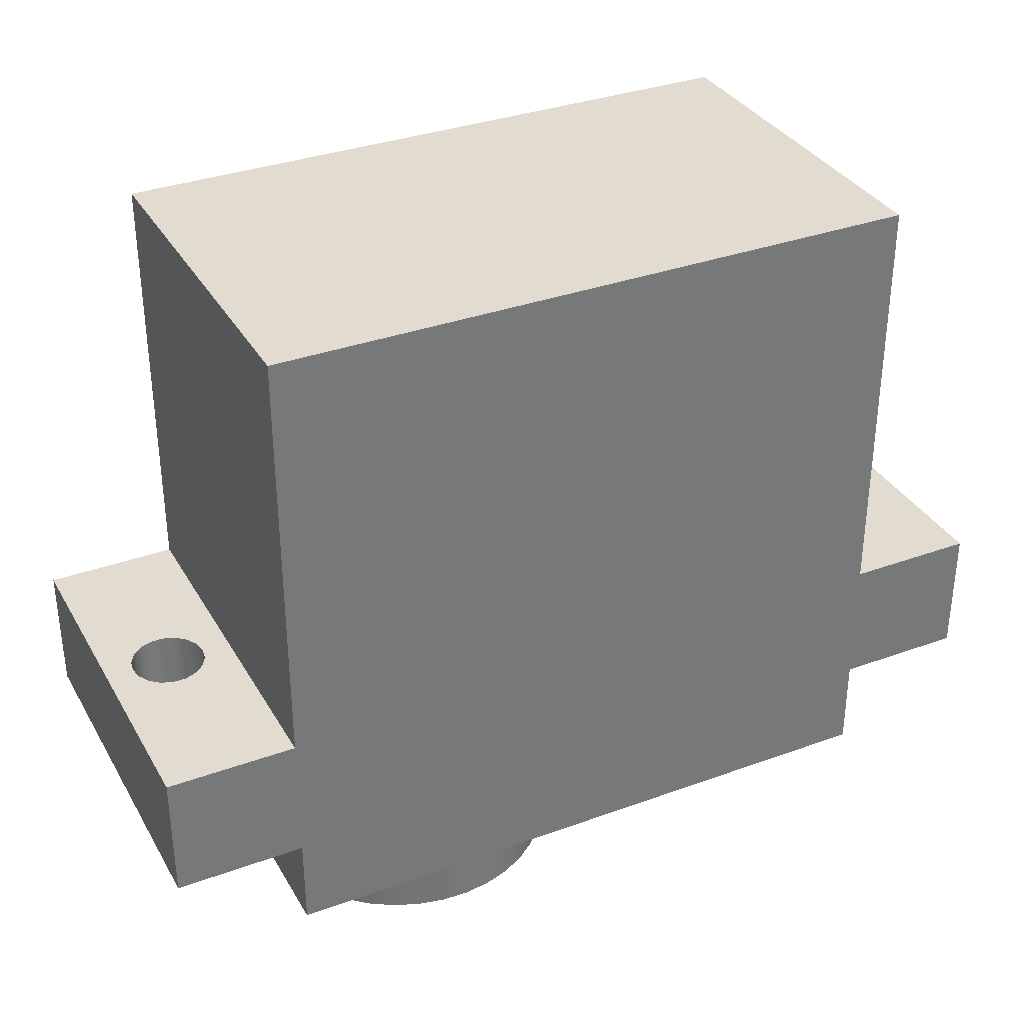
<metadata>
{"format":"obj","ext":"obj","renderer":"f3d","projection":"perspective","resolution":1024,"background":"white","views":[{"elev":34.2,"azim":153.8,"up":"+Z"}]}
</metadata>
<code>
v -0.35 -2 -0.4
v -0.3621 -2.104 -0.4
v -0.3979 -2.202 -0.4
v -0.4553 -2.289 -0.4
v -0.5313 -2.361 -0.4
v -0.6218 -2.413 -0.4
v -0.7219 -2.443 -0.4
v -0.8262 -2.449 -0.4
v -0.9291 -2.431 -0.4
v -1.025 -2.39 -0.4
v -1.109 -2.327 -0.4
v -1.176 -2.247 -0.4
v -1.223 -2.154 -0.4
v -1.247 -2.052 -0.4
v -1.247 -1.948 -0.4
v -1.223 -1.846 -0.4
v -1.176 -1.753 -0.4
v -1.109 -1.673 -0.4
v -1.025 -1.61 -0.4
v -0.9291 -1.569 -0.4
v -0.8262 -1.551 -0.4
v -0.7219 -1.557 -0.4
v -0.6218 -1.587 -0.4
v -0.5313 -1.639 -0.4
v -0.4553 -1.711 -0.4
v -0.3979 -1.798 -0.4
v -0.3621 -1.896 -0.4
v -0.35 -2 0
v -0.3621 -2.104 0
v -0.3979 -2.202 0
v -0.4553 -2.289 0
v -0.5313 -2.361 0
v -0.6218 -2.413 0
v -0.7219 -2.443 0
v -0.8262 -2.449 0
v -0.9291 -2.431 0
v -1.025 -2.39 0
v -1.109 -2.327 0
v -1.176 -2.247 0
v -1.223 -2.154 0
v -1.247 -2.052 0
v -1.247 -1.948 0
v -1.223 -1.846 0
v -1.176 -1.753 0
v -1.109 -1.673 0
v -1.025 -1.61 0
v -0.9291 -1.569 0
v -0.8262 -1.551 0
v -0.7219 -1.557 0
v -0.6218 -1.587 0
v -0.5313 -1.639 0
v -0.4553 -1.711 0
v -0.3979 -1.798 0
v -0.3621 -1.896 0
v -0.35 -2 0
v -0.35 -2 -0.4
v -0.3621 -1.896 -0.4
v -0.3979 -1.798 -0.4
v -0.4553 -1.711 -0.4
v -0.5313 -1.639 -0.4
v -0.6218 -1.587 -0.4
v -0.7219 -1.557 -0.4
v -0.8262 -1.551 -0.4
v -0.9291 -1.569 -0.4
v -1.025 -1.61 -0.4
v -1.109 -1.673 -0.4
v -1.176 -1.753 -0.4
v -1.223 -1.846 -0.4
v -1.247 -1.948 -0.4
v -1.247 -2.052 -0.4
v -1.223 -2.154 -0.4
v -1.176 -2.247 -0.4
v -1.109 -2.327 -0.4
v -1.025 -2.39 -0.4
v -0.9291 -2.431 -0.4
v -0.8262 -2.449 -0.4
v -0.7219 -2.443 -0.4
v -0.6218 -2.413 -0.4
v -0.5313 -2.361 -0.4
v -0.4553 -2.289 -0.4
v -0.3979 -2.202 -0.4
v -0.3621 -2.104 -0.4
v -0.35 -2 -0.4
v 2.2 -3 0.5
v 2.2 -1 0.5
v 2.2 -1 1.2
v 2.2 -3 1.2
v 2.05 -2 1.2
v 2.038 -2.068 1.2
v 2.003 -2.129 1.2
v 1.95 -2.173 1.2
v 1.885 -2.197 1.2
v 1.815 -2.197 1.2
v 1.75 -2.173 1.2
v 1.697 -2.129 1.2
v 1.662 -2.068 1.2
v 1.65 -2 1.2
v 1.662 -1.932 1.2
v 1.697 -1.871 1.2
v 1.75 -1.827 1.2
v 1.815 -1.803 1.2
v 1.885 -1.803 1.2
v 1.95 -1.827 1.2
v 2.003 -1.871 1.2
v 2.038 -1.932 1.2
v 1.5 -1 1.2
v 1.5 -3 1.2
v 2.2 -3 1.2
v 2.2 -1 1.2
v 1.5 -1 0
v -2 -1 0
v -2 -1 0.5
v -2.7 -1 0.5
v -2.7 -1 1.2
v -2 -1 1.2
v -2 -1 3.5
v 1.5 -1 3.5
v 1.5 -1 1.2
v 2.2 -1 1.2
v 2.2 -1 0.5
v 1.5 -1 0.5
v -2 -3 0.5
v -2 -1 0.5
v -2 -1 0
v -2 -3 0
v 2.05 -2 1.2
v 2.038 -1.932 1.2
v 2.003 -1.871 1.2
v 1.95 -1.827 1.2
v 1.885 -1.803 1.2
v 1.815 -1.803 1.2
v 1.75 -1.827 1.2
v 1.697 -1.871 1.2
v 1.662 -1.932 1.2
v 1.65 -2 1.2
v 1.662 -2.068 1.2
v 1.697 -2.129 1.2
v 1.75 -2.173 1.2
v 1.815 -2.197 1.2
v 1.885 -2.197 1.2
v 1.95 -2.173 1.2
v 2.003 -2.129 1.2
v 2.038 -2.068 1.2
v 2.05 -2 0.5
v 2.038 -2.068 0.5
v 2.003 -2.129 0.5
v 1.95 -2.173 0.5
v 1.885 -2.197 0.5
v 1.815 -2.197 0.5
v 1.75 -2.173 0.5
v 1.697 -2.129 0.5
v 1.662 -2.068 0.5
v 1.65 -2 0.5
v 1.662 -1.932 0.5
v 1.697 -1.871 0.5
v 1.75 -1.827 0.5
v 1.815 -1.803 0.5
v 1.885 -1.803 0.5
v 1.95 -1.827 0.5
v 2.003 -1.871 0.5
v 2.038 -1.932 0.5
v 2.05 -2 1.2
v 2.05 -2 0.5
v 1.5 -1 0.5
v 1.5 -3 0.5
v 1.5 -3 0
v 1.5 -1 0
v 0.7 -2 -0.4
v 0.6879 -1.932 -0.4
v 0.6532 -1.871 -0.4
v 0.6 -1.827 -0.4
v 0.5347 -1.803 -0.4
v 0.4653 -1.803 -0.4
v 0.4 -1.827 -0.4
v 0.3468 -1.871 -0.4
v 0.3121 -1.932 -0.4
v 0.3 -2 -0.4
v 0.3121 -2.068 -0.4
v 0.3468 -2.129 -0.4
v 0.4 -2.173 -0.4
v 0.4653 -2.197 -0.4
v 0.5347 -2.197 -0.4
v 0.6 -2.173 -0.4
v 0.6532 -2.129 -0.4
v 0.6879 -2.068 -0.4
v -0.35 -2 -0.4
v -0.3378 -1.856 -0.4
v -0.3014 -1.717 -0.4
v -0.2421 -1.585 -0.4
v -0.1613 -1.466 -0.4
v -0.06157 -1.362 -0.4
v 0.05434 -1.276 -0.4
v 0.1831 -1.211 -0.4
v 0.3209 -1.169 -0.4
v 0.4639 -1.151 -0.4
v 0.608 -1.157 -0.4
v 0.7489 -1.187 -0.4
v 0.8827 -1.241 -0.4
v 1.005 -1.317 -0.4
v 1.114 -1.412 -0.4
v 1.204 -1.524 -0.4
v 1.275 -1.65 -0.4
v 1.323 -1.786 -0.4
v 1.347 -1.928 -0.4
v 1.347 -2.072 -0.4
v 1.323 -2.214 -0.4
v 1.275 -2.35 -0.4
v 1.204 -2.476 -0.4
v 1.114 -2.588 -0.4
v 1.005 -2.683 -0.4
v 0.8827 -2.759 -0.4
v 0.7489 -2.813 -0.4
v 0.608 -2.843 -0.4
v 0.4639 -2.849 -0.4
v 0.3209 -2.831 -0.4
v 0.1831 -2.789 -0.4
v 0.05434 -2.724 -0.4
v -0.06157 -2.638 -0.4
v -0.1613 -2.534 -0.4
v -0.2421 -2.415 -0.4
v -0.3014 -2.283 -0.4
v -0.3378 -2.144 -0.4
v -2.15 -2 1.2
v -2.162 -1.932 1.2
v -2.197 -1.871 1.2
v -2.25 -1.827 1.2
v -2.315 -1.803 1.2
v -2.385 -1.803 1.2
v -2.45 -1.827 1.2
v -2.503 -1.871 1.2
v -2.538 -1.932 1.2
v -2.55 -2 1.2
v -2.538 -2.068 1.2
v -2.503 -2.129 1.2
v -2.45 -2.173 1.2
v -2.385 -2.197 1.2
v -2.315 -2.197 1.2
v -2.25 -2.173 1.2
v -2.197 -2.129 1.2
v -2.162 -2.068 1.2
v -2.15 -2 0.5
v -2.162 -2.068 0.5
v -2.197 -2.129 0.5
v -2.25 -2.173 0.5
v -2.315 -2.197 0.5
v -2.385 -2.197 0.5
v -2.45 -2.173 0.5
v -2.503 -2.129 0.5
v -2.538 -2.068 0.5
v -2.55 -2 0.5
v -2.538 -1.932 0.5
v -2.503 -1.871 0.5
v -2.45 -1.827 0.5
v -2.385 -1.803 0.5
v -2.315 -1.803 0.5
v -2.25 -1.827 0.5
v -2.197 -1.871 0.5
v -2.162 -1.932 0.5
v -2.15 -2 1.2
v -2.15 -2 0.5
v 0.7 -2 1.6
v 0.6879 -1.932 1.6
v 0.6532 -1.871 1.6
v 0.6 -1.827 1.6
v 0.5347 -1.803 1.6
v 0.4653 -1.803 1.6
v 0.4 -1.827 1.6
v 0.3468 -1.871 1.6
v 0.3121 -1.932 1.6
v 0.3 -2 1.6
v 0.3121 -2.068 1.6
v 0.3468 -2.129 1.6
v 0.4 -2.173 1.6
v 0.4653 -2.197 1.6
v 0.5347 -2.197 1.6
v 0.6 -2.173 1.6
v 0.6532 -2.129 1.6
v 0.6879 -2.068 1.6
v 0.7 -2 -0.4
v 0.6879 -2.068 -0.4
v 0.6532 -2.129 -0.4
v 0.6 -2.173 -0.4
v 0.5347 -2.197 -0.4
v 0.4653 -2.197 -0.4
v 0.4 -2.173 -0.4
v 0.3468 -2.129 -0.4
v 0.3121 -2.068 -0.4
v 0.3 -2 -0.4
v 0.3121 -1.932 -0.4
v 0.3468 -1.871 -0.4
v 0.4 -1.827 -0.4
v 0.4653 -1.803 -0.4
v 0.5347 -1.803 -0.4
v 0.6 -1.827 -0.4
v 0.6532 -1.871 -0.4
v 0.6879 -1.932 -0.4
v 0.7 -2 1.6
v 0.7 -2 -0.4
v -2 -3 0
v 1.5 -3 0
v 1.5 -3 0.5
v 2.2 -3 0.5
v 2.2 -3 1.2
v 1.5 -3 1.2
v 1.5 -3 3.5
v -2 -3 3.5
v -2 -3 1.2
v -2.7 -3 1.2
v -2.7 -3 0.5
v -2 -3 0.5
v -2.15 -2 0.5
v -2.162 -1.932 0.5
v -2.197 -1.871 0.5
v -2.25 -1.827 0.5
v -2.315 -1.803 0.5
v -2.385 -1.803 0.5
v -2.45 -1.827 0.5
v -2.503 -1.871 0.5
v -2.538 -1.932 0.5
v -2.55 -2 0.5
v -2.538 -2.068 0.5
v -2.503 -2.129 0.5
v -2.45 -2.173 0.5
v -2.385 -2.197 0.5
v -2.315 -2.197 0.5
v -2.25 -2.173 0.5
v -2.197 -2.129 0.5
v -2.162 -2.068 0.5
v -2 -1 0.5
v -2 -3 0.5
v -2.7 -3 0.5
v -2.7 -1 0.5
v 0.7 -2 1.6
v 0.6879 -2.068 1.6
v 0.6532 -2.129 1.6
v 0.6 -2.173 1.6
v 0.5347 -2.197 1.6
v 0.4653 -2.197 1.6
v 0.4 -2.173 1.6
v 0.3468 -2.129 1.6
v 0.3121 -2.068 1.6
v 0.3 -2 1.6
v 0.3121 -1.932 1.6
v 0.3468 -1.871 1.6
v 0.4 -1.827 1.6
v 0.4653 -1.803 1.6
v 0.5347 -1.803 1.6
v 0.6 -1.827 1.6
v 0.6532 -1.871 1.6
v 0.6879 -1.932 1.6
v -0.35 -2 0
v -0.3378 -2.144 0
v -0.3014 -2.283 0
v -0.2421 -2.415 0
v -0.1613 -2.534 0
v -0.06157 -2.638 0
v 0.05434 -2.724 0
v 0.1831 -2.789 0
v 0.3209 -2.831 0
v 0.4639 -2.849 0
v 0.608 -2.843 0
v 0.7489 -2.813 0
v 0.8827 -2.759 0
v 1.005 -2.683 0
v 1.114 -2.588 0
v 1.204 -2.476 0
v 1.275 -2.35 0
v 1.323 -2.214 0
v 1.347 -2.072 0
v 1.347 -1.928 0
v 1.323 -1.786 0
v 1.275 -1.65 0
v 1.204 -1.524 0
v 1.114 -1.412 0
v 1.005 -1.317 0
v 0.8827 -1.241 0
v 0.7489 -1.187 0
v 0.608 -1.157 0
v 0.4639 -1.151 0
v 0.3209 -1.169 0
v 0.1831 -1.211 0
v 0.05434 -1.276 0
v -0.06157 -1.362 0
v -0.1613 -1.466 0
v -0.2421 -1.585 0
v -0.3014 -1.717 0
v -0.3378 -1.856 0
v -0.35 -2 0
v -0.3621 -1.896 0
v -0.3979 -1.798 0
v -0.4553 -1.711 0
v -0.5313 -1.639 0
v -0.6218 -1.587 0
v -0.7219 -1.557 0
v -0.8262 -1.551 0
v -0.9291 -1.569 0
v -1.025 -1.61 0
v -1.109 -1.673 0
v -1.176 -1.753 0
v -1.223 -1.846 0
v -1.247 -1.948 0
v -1.247 -2.052 0
v -1.223 -2.154 0
v -1.176 -2.247 0
v -1.109 -2.327 0
v -1.025 -2.39 0
v -0.9291 -2.431 0
v -0.8262 -2.449 0
v -0.7219 -2.443 0
v -0.6218 -2.413 0
v -0.5313 -2.361 0
v -0.4553 -2.289 0
v -0.3979 -2.202 0
v -0.3621 -2.104 0
v -2 -1 0
v 1.5 -1 0
v 1.5 -3 0
v -2 -3 0
v -2.15 -2 1.2
v -2.162 -2.068 1.2
v -2.197 -2.129 1.2
v -2.25 -2.173 1.2
v -2.315 -2.197 1.2
v -2.385 -2.197 1.2
v -2.45 -2.173 1.2
v -2.503 -2.129 1.2
v -2.538 -2.068 1.2
v -2.55 -2 1.2
v -2.538 -1.932 1.2
v -2.503 -1.871 1.2
v -2.45 -1.827 1.2
v -2.385 -1.803 1.2
v -2.315 -1.803 1.2
v -2.25 -1.827 1.2
v -2.197 -1.871 1.2
v -2.162 -1.932 1.2
v -2 -3 1.2
v -2 -1 1.2
v -2.7 -1 1.2
v -2.7 -3 1.2
v -2 -1 1.2
v -2 -3 1.2
v -2 -3 3.5
v -2 -1 3.5
v 2.05 -2 0.5
v 2.038 -1.932 0.5
v 2.003 -1.871 0.5
v 1.95 -1.827 0.5
v 1.885 -1.803 0.5
v 1.815 -1.803 0.5
v 1.75 -1.827 0.5
v 1.697 -1.871 0.5
v 1.662 -1.932 0.5
v 1.65 -2 0.5
v 1.662 -2.068 0.5
v 1.697 -2.129 0.5
v 1.75 -2.173 0.5
v 1.815 -2.197 0.5
v 1.885 -2.197 0.5
v 1.95 -2.173 0.5
v 2.003 -2.129 0.5
v 2.038 -2.068 0.5
v 1.5 -3 0.5
v 1.5 -1 0.5
v 2.2 -1 0.5
v 2.2 -3 0.5
v -0.35 -2 0
v -0.3378 -1.856 0
v -0.3014 -1.717 0
v -0.2421 -1.585 0
v -0.1613 -1.466 0
v -0.06157 -1.362 0
v 0.05434 -1.276 0
v 0.1831 -1.211 0
v 0.3209 -1.169 0
v 0.4639 -1.151 0
v 0.608 -1.157 0
v 0.7489 -1.187 0
v 0.8827 -1.241 0
v 1.005 -1.317 0
v 1.114 -1.412 0
v 1.204 -1.524 0
v 1.275 -1.65 0
v 1.323 -1.786 0
v 1.347 -1.928 0
v 1.347 -2.072 0
v 1.323 -2.214 0
v 1.275 -2.35 0
v 1.204 -2.476 0
v 1.114 -2.588 0
v 1.005 -2.683 0
v 0.8827 -2.759 0
v 0.7489 -2.813 0
v 0.608 -2.843 0
v 0.4639 -2.849 0
v 0.3209 -2.831 0
v 0.1831 -2.789 0
v 0.05434 -2.724 0
v -0.06157 -2.638 0
v -0.1613 -2.534 0
v -0.2421 -2.415 0
v -0.3014 -2.283 0
v -0.3378 -2.144 0
v -0.35 -2 0
v -0.35 -2 -0.4
v -0.3378 -2.144 -0.4
v -0.3014 -2.283 -0.4
v -0.2421 -2.415 -0.4
v -0.1613 -2.534 -0.4
v -0.06157 -2.638 -0.4
v 0.05434 -2.724 -0.4
v 0.1831 -2.789 -0.4
v 0.3209 -2.831 -0.4
v 0.4639 -2.849 -0.4
v 0.608 -2.843 -0.4
v 0.7489 -2.813 -0.4
v 0.8827 -2.759 -0.4
v 1.005 -2.683 -0.4
v 1.114 -2.588 -0.4
v 1.204 -2.476 -0.4
v 1.275 -2.35 -0.4
v 1.323 -2.214 -0.4
v 1.347 -2.072 -0.4
v 1.347 -1.928 -0.4
v 1.323 -1.786 -0.4
v 1.275 -1.65 -0.4
v 1.204 -1.524 -0.4
v 1.114 -1.412 -0.4
v 1.005 -1.317 -0.4
v 0.8827 -1.241 -0.4
v 0.7489 -1.187 -0.4
v 0.608 -1.157 -0.4
v 0.4639 -1.151 -0.4
v 0.3209 -1.169 -0.4
v 0.1831 -1.211 -0.4
v 0.05434 -1.276 -0.4
v -0.06157 -1.362 -0.4
v -0.1613 -1.466 -0.4
v -0.2421 -1.585 -0.4
v -0.3014 -1.717 -0.4
v -0.3378 -1.856 -0.4
v -0.35 -2 -0.4
v 1.347 -2.072 0
v 1.347 -2.072 -0.4
v 1.5 -3 1.2
v 1.5 -1 1.2
v 1.5 -1 3.5
v 1.5 -3 3.5
v -2.7 -1 0.5
v -2.7 -3 0.5
v -2.7 -3 1.2
v -2.7 -1 1.2
v 1.5 -1 3.5
v -2 -1 3.5
v -2 -3 3.5
v 1.5 -3 3.5
f 2 14 1
f 1 14 15
f 1 15 27
f 27 15 16
f 27 16 26
f 26 16 17
f 26 17 25
f 25 17 18
f 25 18 24
f 24 18 19
f 24 19 23
f 23 19 20
f 23 20 22
f 22 20 21
f 14 2 13
f 13 2 3
f 13 3 12
f 12 3 4
f 12 4 11
f 11 4 5
f 11 5 10
f 10 5 6
f 10 6 9
f 9 6 7
f 9 7 8
f 83 28 82
f 82 28 29
f 82 29 81
f 81 29 30
f 81 30 80
f 80 30 31
f 80 31 79
f 79 31 32
f 79 32 78
f 78 32 33
f 78 33 77
f 77 33 34
f 77 34 76
f 76 34 35
f 76 35 75
f 75 35 36
f 75 36 74
f 74 36 37
f 74 37 73
f 73 37 38
f 73 38 72
f 72 38 39
f 72 39 71
f 71 39 40
f 71 40 70
f 70 40 41
f 70 41 69
f 69 41 42
f 69 42 68
f 68 42 43
f 68 43 67
f 67 43 44
f 67 44 66
f 66 44 45
f 66 45 65
f 65 45 46
f 65 46 64
f 64 46 47
f 64 47 63
f 63 47 48
f 63 48 62
f 62 48 49
f 62 49 61
f 61 49 50
f 61 50 60
f 60 50 51
f 60 51 59
f 59 51 52
f 59 52 58
f 58 52 53
f 58 53 57
f 57 53 54
f 57 54 56
f 56 54 55
f 85 86 84
f 84 86 87
f 89 108 88
f 88 108 109
f 88 109 105
f 105 109 104
f 104 109 103
f 103 109 102
f 102 109 106
f 102 106 101
f 101 106 100
f 100 106 99
f 99 106 98
f 98 106 97
f 97 106 107
f 97 107 96
f 96 107 95
f 95 107 94
f 94 107 93
f 93 107 92
f 92 107 108
f 92 108 91
f 91 108 90
f 90 108 89
f 110 111 121
f 121 111 112
f 121 112 118
f 118 112 115
f 118 115 117
f 117 115 116
f 112 113 115
f 115 113 114
f 118 119 121
f 121 119 120
f 122 123 125
f 125 123 124
f 127 161 126
f 126 161 163
f 162 144 145
f 161 127 160
f 160 127 128
f 160 128 159
f 159 128 129
f 159 129 158
f 158 129 130
f 158 130 157
f 157 130 131
f 157 131 156
f 156 131 132
f 156 132 155
f 155 132 133
f 155 133 154
f 154 133 134
f 154 134 153
f 153 134 135
f 153 135 152
f 152 135 136
f 152 136 151
f 151 136 137
f 151 137 150
f 150 137 138
f 150 138 149
f 149 138 139
f 149 139 148
f 148 139 140
f 148 140 147
f 147 140 141
f 147 141 146
f 146 141 142
f 146 142 145
f 145 142 143
f 145 143 162
f 165 166 164
f 164 166 167
f 169 203 168
f 168 203 204
f 168 204 205
f 170 201 169
f 169 201 202
f 169 202 203
f 171 199 170
f 170 199 200
f 170 200 201
f 172 197 171
f 171 197 198
f 171 198 199
f 173 195 172
f 172 195 196
f 172 196 197
f 174 193 173
f 173 193 194
f 173 194 195
f 175 191 174
f 174 191 192
f 174 192 193
f 176 189 175
f 175 189 190
f 175 190 191
f 177 187 176
f 176 187 188
f 176 188 189
f 178 222 177
f 177 222 186
f 177 186 187
f 179 220 178
f 178 220 221
f 178 221 222
f 180 218 179
f 179 218 219
f 179 219 220
f 181 216 180
f 180 216 217
f 180 217 218
f 182 214 181
f 181 214 215
f 181 215 216
f 183 212 182
f 182 212 213
f 182 213 214
f 184 210 183
f 183 210 211
f 183 211 212
f 185 208 184
f 184 208 209
f 184 209 210
f 168 206 185
f 185 206 207
f 185 207 208
f 205 206 168
f 224 258 223
f 223 258 260
f 259 241 242
f 258 224 257
f 257 224 225
f 257 225 256
f 256 225 226
f 256 226 255
f 255 226 227
f 255 227 254
f 254 227 228
f 254 228 253
f 253 228 229
f 253 229 252
f 252 229 230
f 252 230 251
f 251 230 231
f 251 231 250
f 250 231 232
f 250 232 249
f 249 232 233
f 249 233 248
f 248 233 234
f 248 234 247
f 247 234 235
f 247 235 246
f 246 235 236
f 246 236 245
f 245 236 237
f 245 237 244
f 244 237 238
f 244 238 243
f 243 238 239
f 243 239 242
f 242 239 240
f 242 240 259
f 262 296 261
f 261 296 298
f 297 279 278
f 278 279 280
f 278 280 277
f 277 280 281
f 277 281 276
f 276 281 282
f 276 282 275
f 275 282 283
f 275 283 274
f 274 283 284
f 274 284 273
f 273 284 285
f 273 285 272
f 272 285 286
f 272 286 271
f 271 286 287
f 271 287 270
f 270 287 288
f 270 288 269
f 269 288 289
f 269 289 268
f 268 289 290
f 268 290 267
f 267 290 291
f 267 291 266
f 266 291 292
f 266 292 265
f 265 292 293
f 265 293 264
f 264 293 294
f 264 294 263
f 263 294 295
f 263 295 262
f 262 295 296
f 299 300 310
f 310 300 301
f 310 301 307
f 307 301 304
f 307 304 306
f 306 304 305
f 301 302 304
f 304 302 303
f 307 308 310
f 310 308 309
f 312 329 311
f 311 329 330
f 311 330 328
f 328 330 327
f 327 330 326
f 326 330 325
f 325 330 324
f 324 330 331
f 324 331 323
f 323 331 322
f 322 331 321
f 321 331 320
f 320 331 332
f 320 332 319
f 319 332 318
f 318 332 317
f 317 332 316
f 316 332 329
f 316 329 315
f 315 329 314
f 314 329 313
f 313 329 312
f 334 341 333
f 333 341 342
f 333 342 350
f 350 342 343
f 350 343 349
f 349 343 344
f 349 344 348
f 348 344 345
f 348 345 347
f 347 345 346
f 341 334 340
f 340 334 335
f 340 335 339
f 339 335 336
f 339 336 338
f 338 336 337
f 351 352 414
f 414 352 413
f 413 352 353
f 413 353 412
f 412 353 354
f 412 354 411
f 411 354 410
f 410 354 355
f 410 355 409
f 409 355 356
f 409 356 408
f 408 356 357
f 408 357 418
f 418 357 358
f 418 358 359
f 359 360 418
f 418 360 417
f 417 360 361
f 417 361 362
f 362 363 417
f 417 363 364
f 417 364 365
f 365 366 417
f 417 366 367
f 417 367 368
f 368 369 417
f 417 369 370
f 417 370 416
f 416 370 371
f 416 371 372
f 372 373 416
f 416 373 374
f 416 374 375
f 375 376 416
f 416 376 377
f 416 377 378
f 378 379 416
f 416 379 415
f 415 379 380
f 415 380 381
f 381 382 415
f 415 382 395
f 415 395 396
f 382 383 395
f 395 383 394
f 394 383 384
f 394 384 393
f 393 384 385
f 393 385 392
f 392 385 391
f 391 385 386
f 391 386 390
f 390 386 387
f 390 387 389
f 389 387 388
f 396 397 415
f 415 397 398
f 415 398 399
f 399 400 415
f 415 400 401
f 415 401 418
f 418 401 402
f 418 402 403
f 403 404 418
f 418 404 405
f 418 405 406
f 406 407 418
f 418 407 408
f 420 437 419
f 419 437 438
f 419 438 436
f 436 438 435
f 435 438 434
f 434 438 433
f 433 438 432
f 432 438 439
f 432 439 431
f 431 439 430
f 430 439 429
f 429 439 428
f 428 439 440
f 428 440 427
f 427 440 426
f 426 440 425
f 425 440 424
f 424 440 437
f 424 437 423
f 423 437 422
f 422 437 421
f 421 437 420
f 441 442 444
f 444 442 443
f 446 465 445
f 445 465 466
f 445 466 462
f 462 466 461
f 461 466 460
f 460 466 459
f 459 466 463
f 459 463 458
f 458 463 457
f 457 463 456
f 456 463 455
f 455 463 454
f 454 463 464
f 454 464 453
f 453 464 452
f 452 464 451
f 451 464 450
f 450 464 449
f 449 464 465
f 449 465 448
f 448 465 447
f 447 465 446
f 467 468 542
f 542 468 541
f 541 468 469
f 541 469 540
f 540 469 470
f 540 470 539
f 539 470 471
f 539 471 538
f 538 471 472
f 538 472 537
f 537 472 473
f 537 473 536
f 536 473 474
f 536 474 535
f 535 474 475
f 535 475 534
f 534 475 476
f 534 476 533
f 533 476 477
f 533 477 532
f 532 477 478
f 532 478 531
f 531 478 479
f 531 479 530
f 530 479 480
f 530 480 529
f 529 480 481
f 529 481 528
f 528 481 482
f 528 482 527
f 527 482 483
f 527 483 526
f 526 483 484
f 526 484 525
f 525 484 485
f 525 485 524
f 524 485 543
f 524 543 523
f 544 486 487
f 544 487 522
f 522 487 488
f 522 488 521
f 521 488 489
f 521 489 520
f 520 489 490
f 520 490 519
f 519 490 491
f 519 491 518
f 518 491 492
f 518 492 517
f 517 492 493
f 517 493 516
f 516 493 494
f 516 494 515
f 515 494 495
f 515 495 514
f 514 495 496
f 514 496 513
f 513 496 497
f 513 497 512
f 512 497 498
f 512 498 511
f 511 498 499
f 511 499 510
f 510 499 500
f 510 500 509
f 509 500 501
f 509 501 508
f 508 501 502
f 508 502 507
f 507 502 503
f 507 503 506
f 506 503 504
f 506 504 505
f 545 546 548
f 548 546 547
f 550 551 549
f 549 551 552
f 553 554 556
f 556 554 555

</code>
